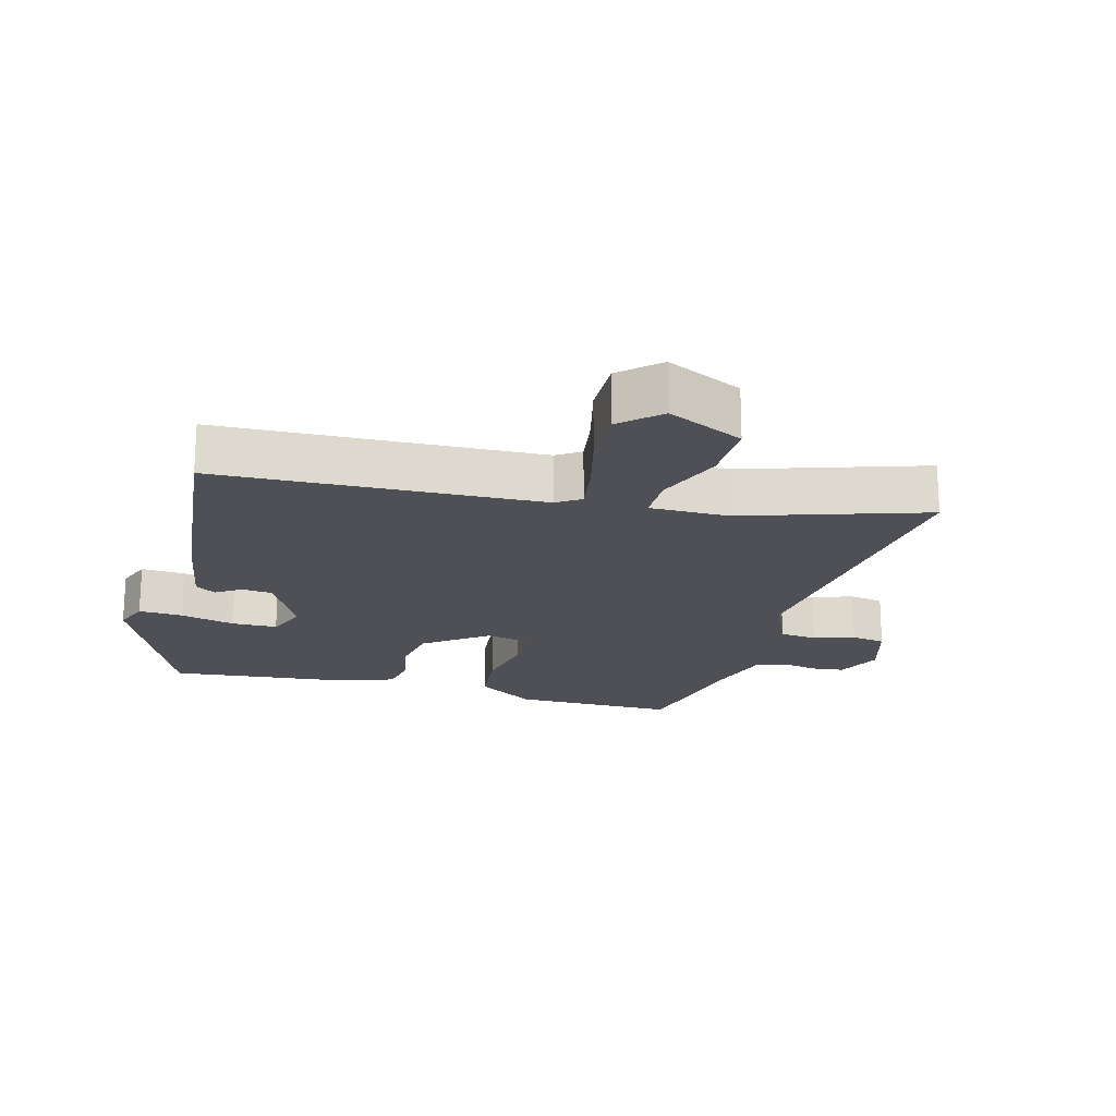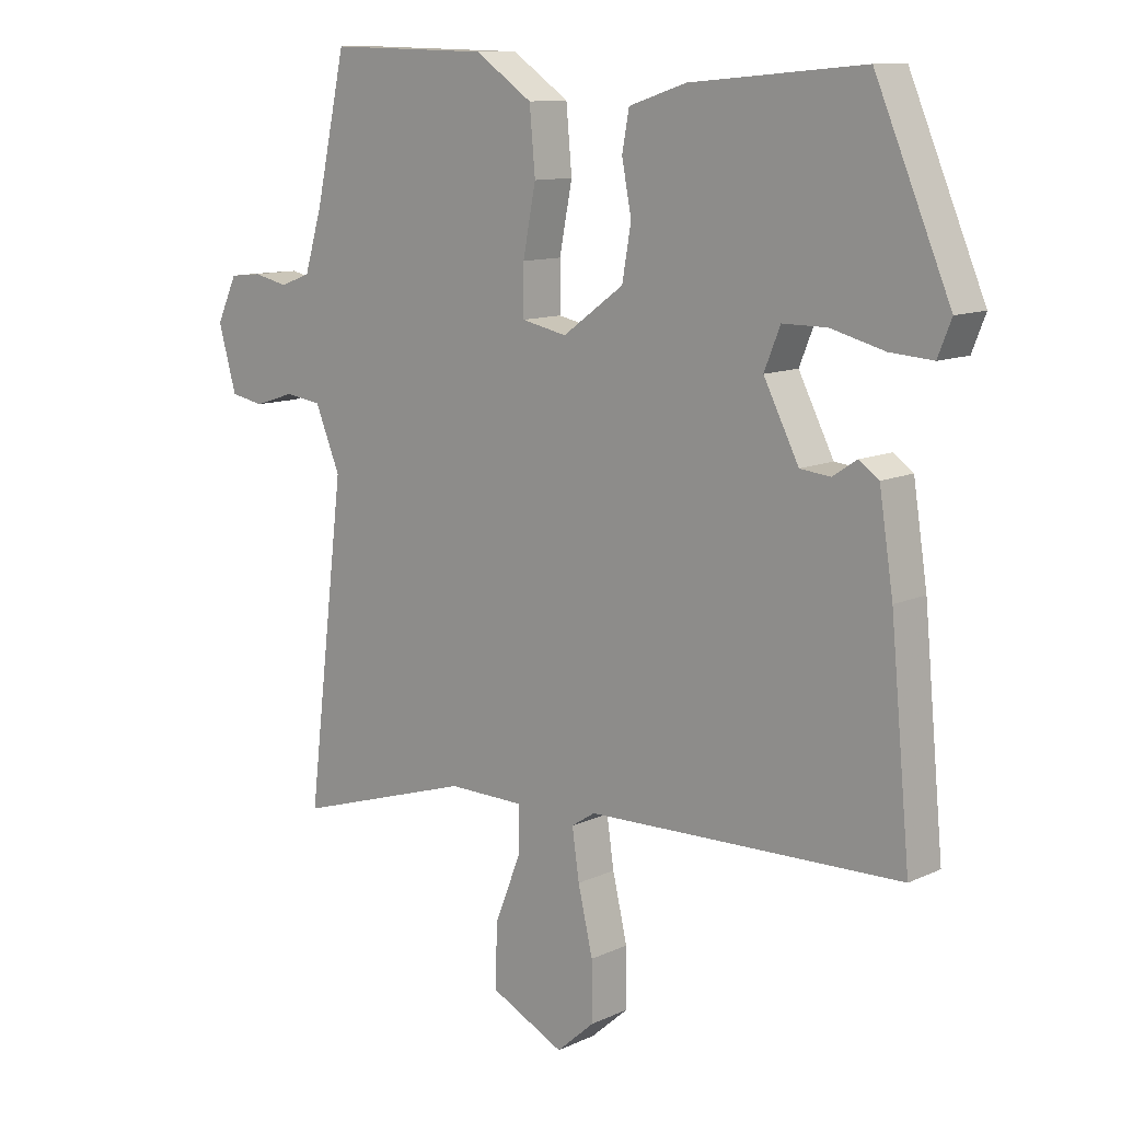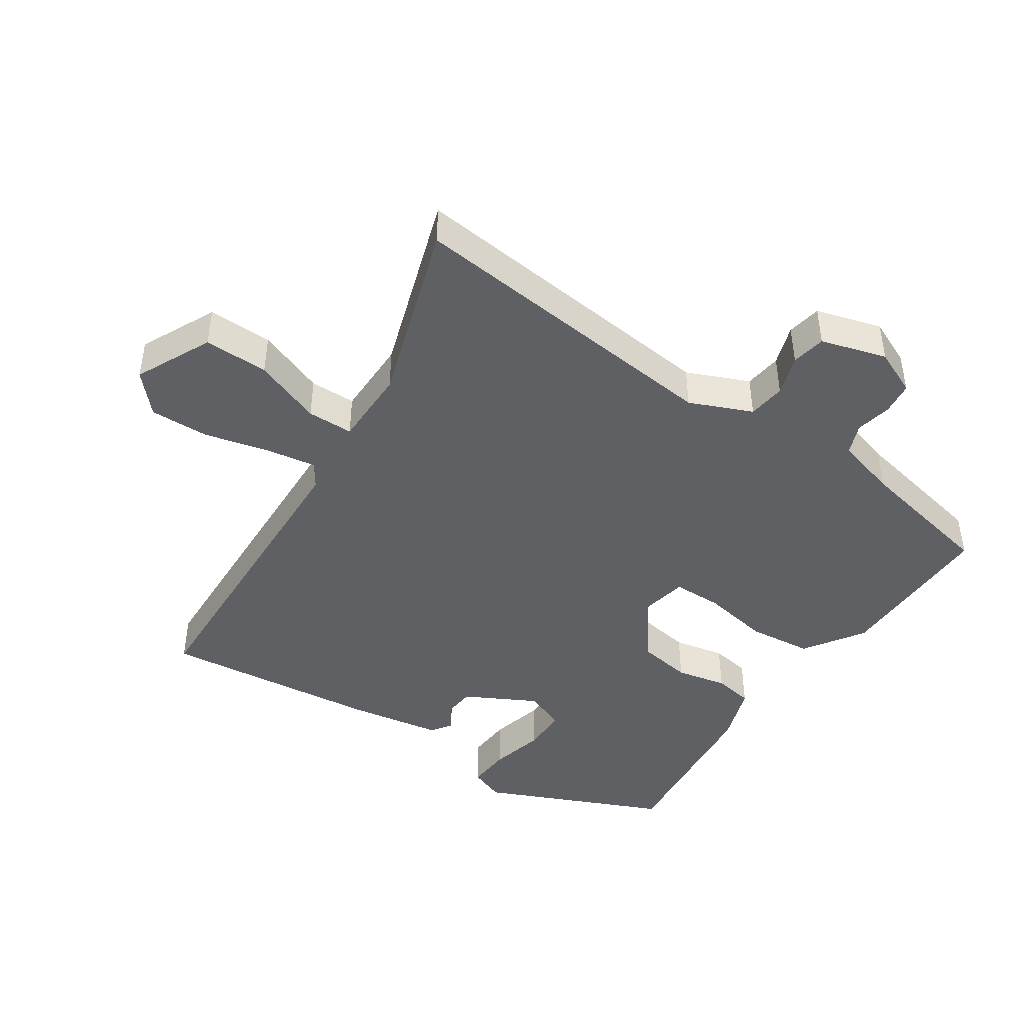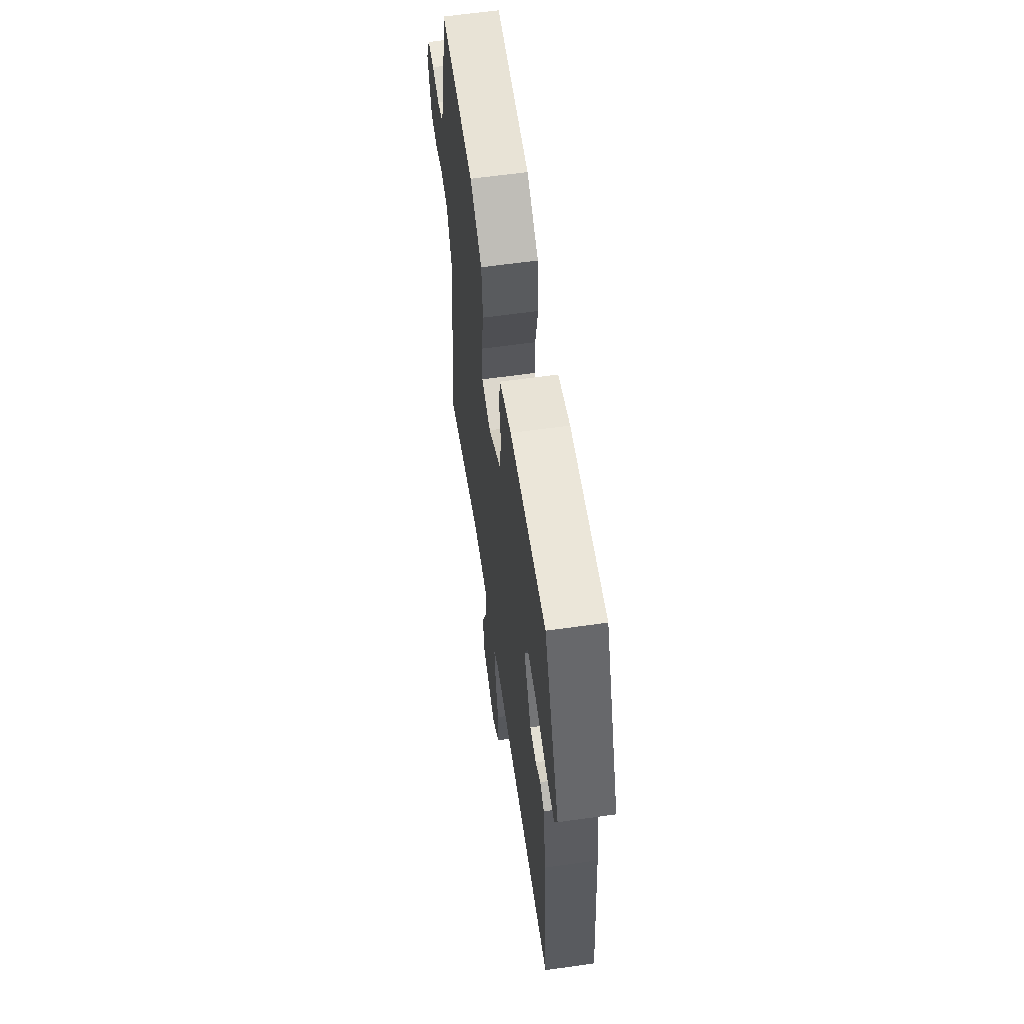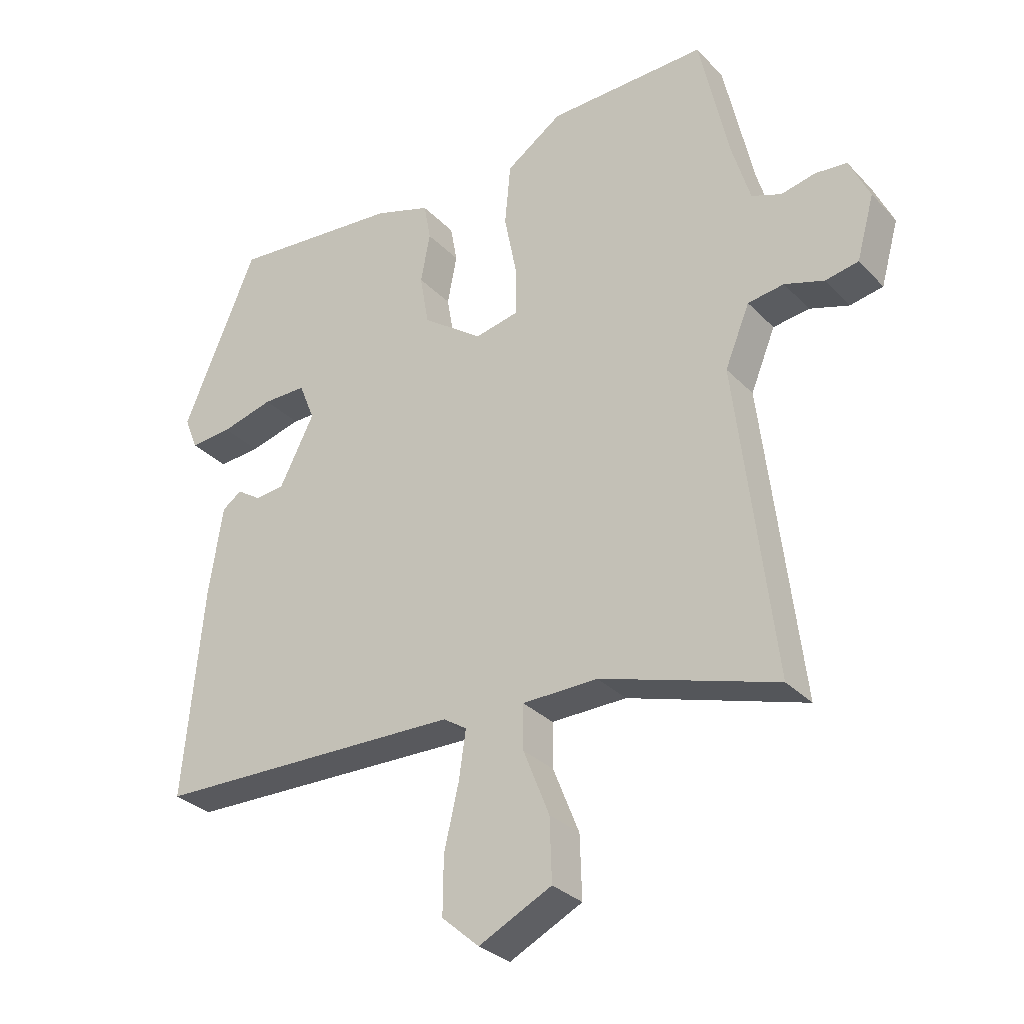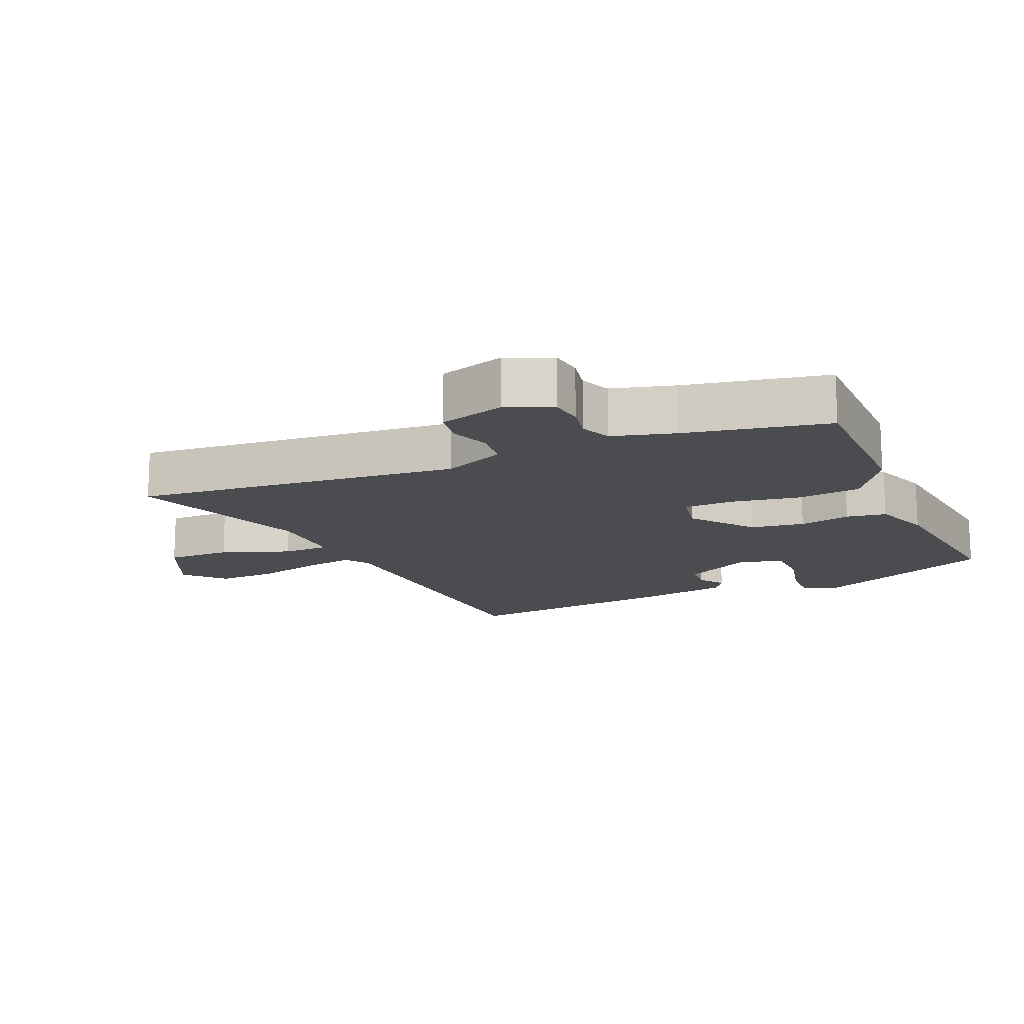
<metadata>
{"format":"obj","ext":"obj","renderer":"f3d","projection":"perspective","resolution":1024,"background":"white","views":[{"elev":-19.3,"azim":165.5,"up":"+Y"},{"elev":11.1,"azim":41.6,"up":"+Z"},{"elev":-44.3,"azim":-123.0,"up":"+Y"},{"elev":61.2,"azim":81.8,"up":"+Z"},{"elev":-30.8,"azim":-144.9,"up":"+Z"},{"elev":-14.9,"azim":-65.1,"up":"+Y"}]}
</metadata>
<code>
v 0.498 0.07 -0.453
v 0.009 0.07 -0.464
v -0.028 0.07 -0.488
v -0.017 0.07 -0.564
v 0.006 0.07 -0.663
v 0.007 0.07 -0.753
v -0.052 0.07 -0.805
v -0.167 0.07 -0.748
v -0.164 0.07 -0.65
v -0.123 0.07 -0.547
v -0.123 0.07 -0.477
v -0.242 0.07 -0.475
v -0.52 0.07 -0.561
v -0.461 0.07 -0.069
v -0.5 0.07 0.026
v -0.557 0.07 0.034
v -0.619 0.07 0.014
v -0.671 0.07 0.024
v -0.699 0.07 0.124
v -0.667 0.07 0.193
v -0.617 0.07 0.198
v -0.563 0.07 0.186
v -0.516 0.07 0.204
v -0.488 0.07 0.298
v -0.441 0.07 0.512
v -0.19 0.07 0.506
v -0.101 0.07 0.445
v -0.092 0.07 0.347
v -0.112 0.07 0.244
v -0.112 0.07 0.169
v -0.042 0.07 0.154
v 0.053 0.07 0.223
v 0.067 0.07 0.304
v 0.052 0.07 0.382
v 0.063 0.07 0.442
v 0.152 0.07 0.471
v 0.422 0.07 0.495
v 0.539 0.07 0.219
v 0.518 0.07 0.166
v 0.451 0.07 0.171
v 0.368 0.07 0.193
v 0.299 0.07 0.193
v 0.274 0.07 0.131
v 0.329 0.07 0.023
v 0.376 0.07 0.018
v 0.414 0.07 0.043
v 0.445 0.07 0.021
v 0.467 0.07 -0.122
v 0.498 0 -0.453
v 0.009 0 -0.464
v -0.028 0 -0.488
v -0.017 0 -0.564
v 0.006 0 -0.663
v 0.007 0 -0.753
v -0.052 0 -0.805
v -0.167 0 -0.748
v -0.164 0 -0.65
v -0.123 0 -0.547
v -0.123 0 -0.477
v -0.242 0 -0.475
v -0.52 0 -0.561
v -0.461 0 -0.069
v -0.5 0 0.026
v -0.557 0 0.034
v -0.619 0 0.014
v -0.671 0 0.024
v -0.699 0 0.124
v -0.667 0 0.193
v -0.617 0 0.198
v -0.563 0 0.186
v -0.516 0 0.204
v -0.488 0 0.298
v -0.441 0 0.512
v -0.19 0 0.506
v -0.101 0 0.445
v -0.092 0 0.347
v -0.112 0 0.244
v -0.112 0 0.169
v -0.042 0 0.154
v 0.053 0 0.223
v 0.067 0 0.304
v 0.052 0 0.382
v 0.063 0 0.442
v 0.152 0 0.471
v 0.422 0 0.495
v 0.539 0 0.219
v 0.518 0 0.166
v 0.451 0 0.171
v 0.368 0 0.193
v 0.299 0 0.193
v 0.274 0 0.131
v 0.329 0 0.023
v 0.376 0 0.018
v 0.414 0 0.043
v 0.445 0 0.021
v 0.467 0 -0.122
f 48 1 2
f 47 48 2
f 46 47 2
f 45 46 2
f 44 45 2 3
f 43 44 3
f 42 43 3
f 39 40 41
f 38 39 41
f 37 38 41
f 36 37 41
f 35 36 41
f 34 35 41
f 33 34 41
f 32 33 41 42
f 31 32 42 3
f 27 28 29
f 26 27 29
f 25 26 29
f 24 25 29
f 23 24 29 30
f 30 31 3
f 23 30 3
f 22 23 3
f 20 21 22
f 19 20 22
f 18 19 22
f 17 18 22
f 16 17 22
f 12 13 14
f 11 12 14 15
f 8 9 10
f 7 8 10
f 6 7 10
f 5 6 10
f 4 5 10
f 4 10 11
f 3 4 11 15
f 15 16 22
f 3 15 22
f 50 49 96
f 50 96 95
f 50 95 94
f 50 94 93
f 51 50 93 92
f 51 92 91
f 51 91 90
f 89 88 87
f 89 87 86
f 89 86 85
f 89 85 84
f 89 84 83
f 89 83 82
f 89 82 81
f 90 89 81 80
f 51 90 80 79
f 77 76 75
f 77 75 74
f 77 74 73
f 77 73 72
f 78 77 72 71
f 51 79 78
f 51 78 71
f 51 71 70
f 70 69 68
f 70 68 67
f 70 67 66
f 70 66 65
f 70 65 64
f 62 61 60
f 63 62 60 59
f 58 57 56
f 58 56 55
f 58 55 54
f 58 54 53
f 58 53 52
f 59 58 52
f 63 59 52 51
f 70 64 63
f 70 63 51
f 1 49 50 2
f 2 50 51 3
f 3 51 52 4
f 4 52 53 5
f 5 53 54 6
f 6 54 55 7
f 7 55 56 8
f 8 56 57 9
f 9 57 58 10
f 10 58 59 11
f 11 59 60 12
f 12 60 61 13
f 13 61 62 14
f 14 62 63 15
f 15 63 64 16
f 16 64 65 17
f 17 65 66 18
f 18 66 67 19
f 19 67 68 20
f 20 68 69 21
f 21 69 70 22
f 22 70 71 23
f 23 71 72 24
f 24 72 73 25
f 25 73 74 26
f 26 74 75 27
f 27 75 76 28
f 28 76 77 29
f 29 77 78 30
f 30 78 79 31
f 31 79 80 32
f 32 80 81 33
f 33 81 82 34
f 34 82 83 35
f 35 83 84 36
f 36 84 85 37
f 37 85 86 38
f 38 86 87 39
f 39 87 88 40
f 40 88 89 41
f 41 89 90 42
f 42 90 91 43
f 43 91 92 44
f 44 92 93 45
f 45 93 94 46
f 46 94 95 47
f 47 95 96 48
f 48 96 49 1

</code>
